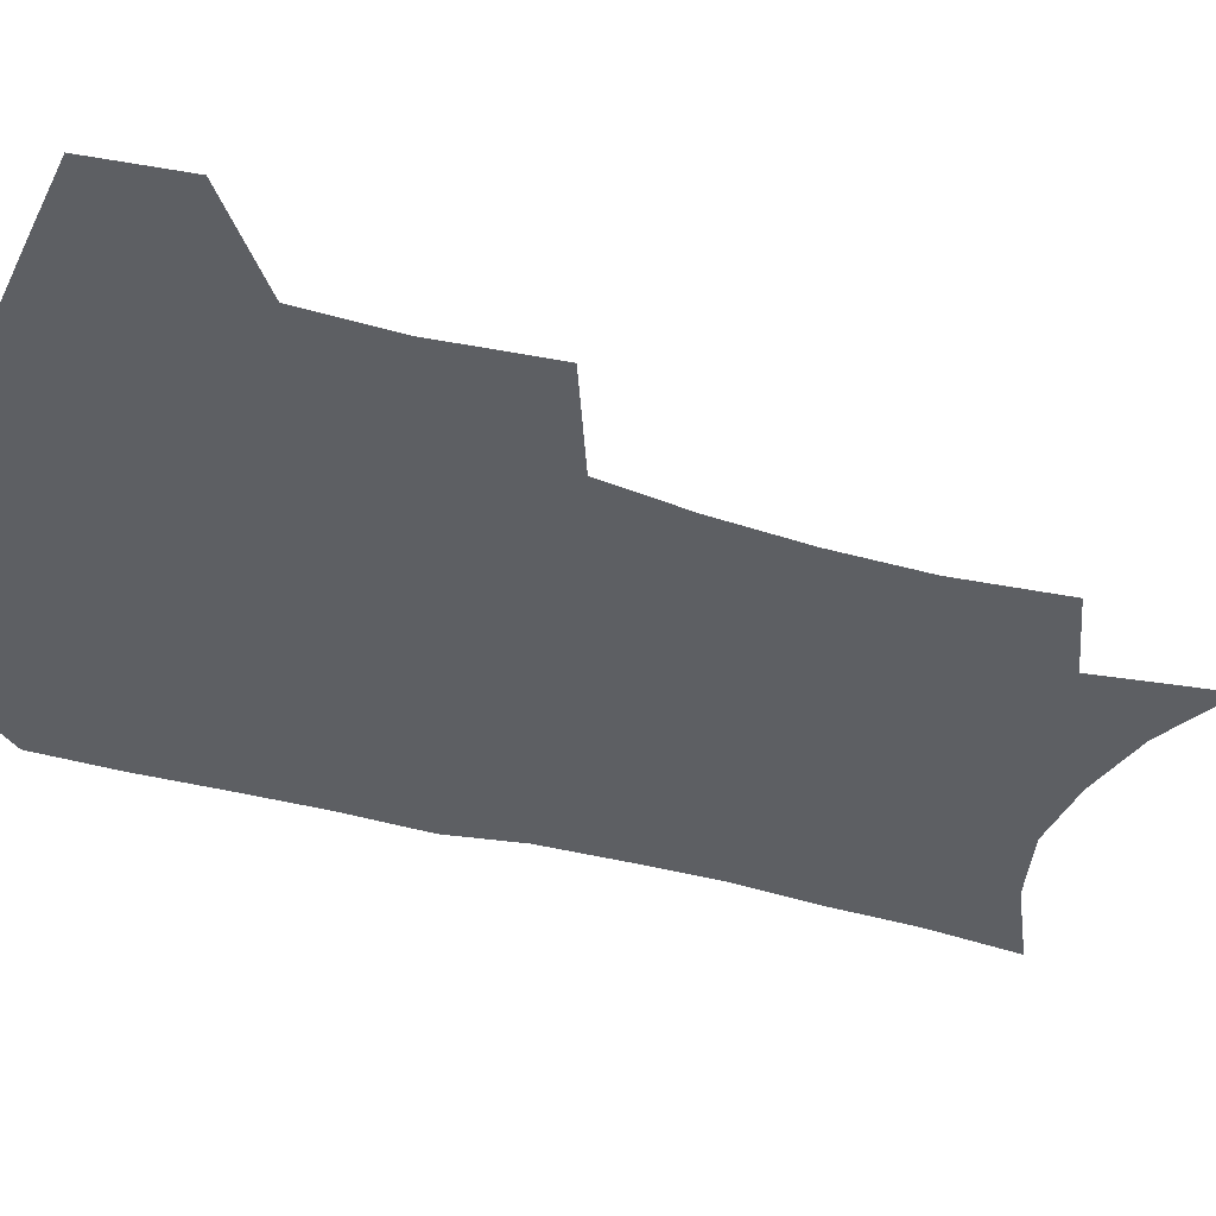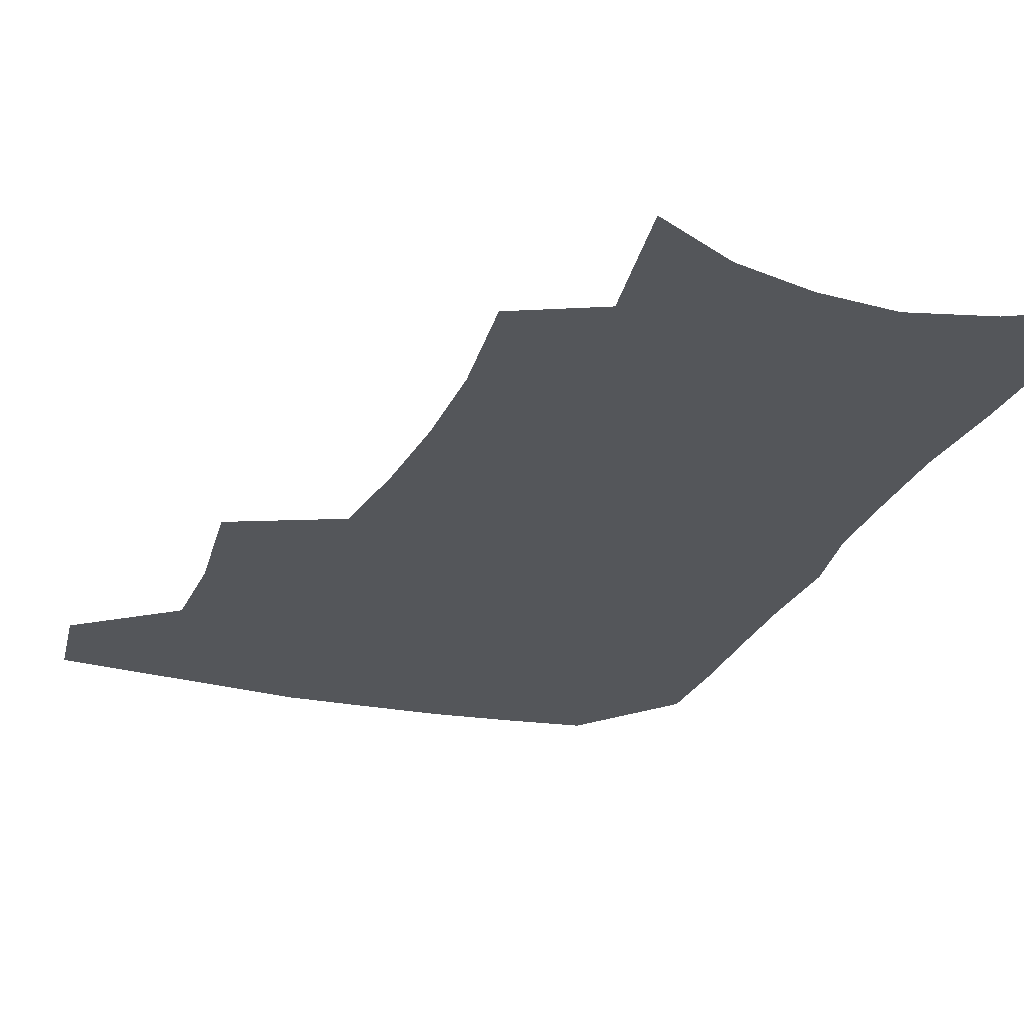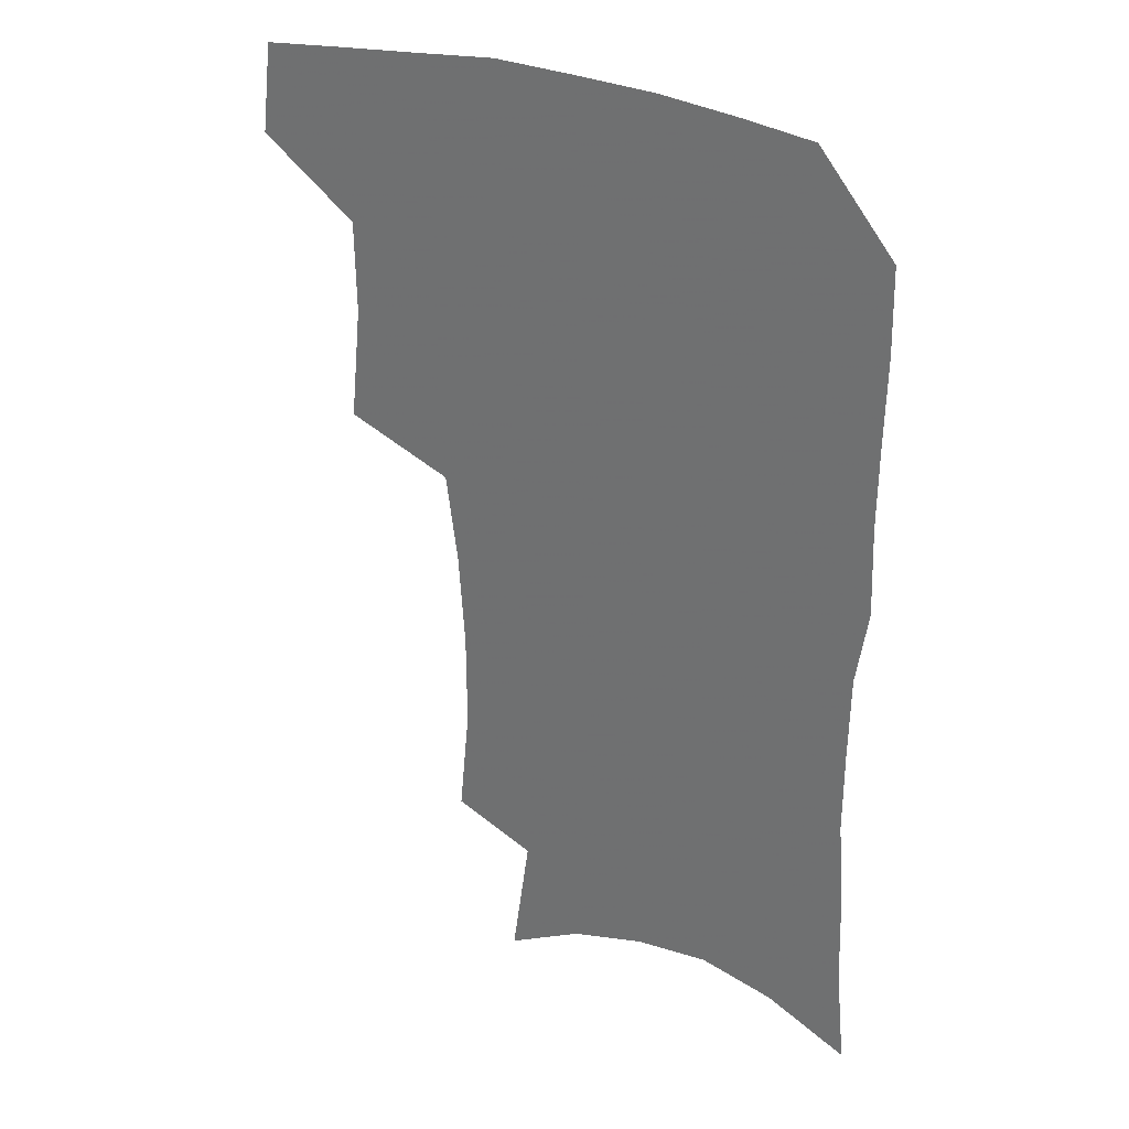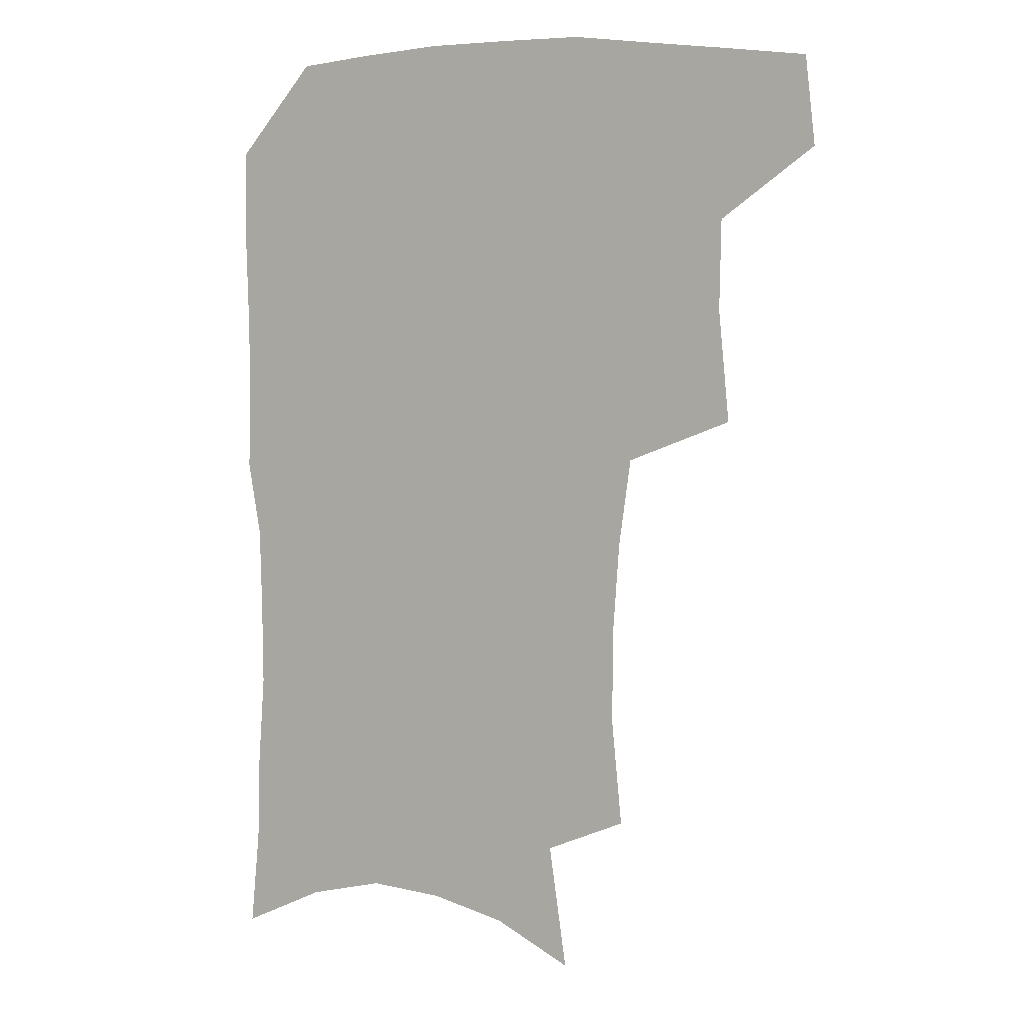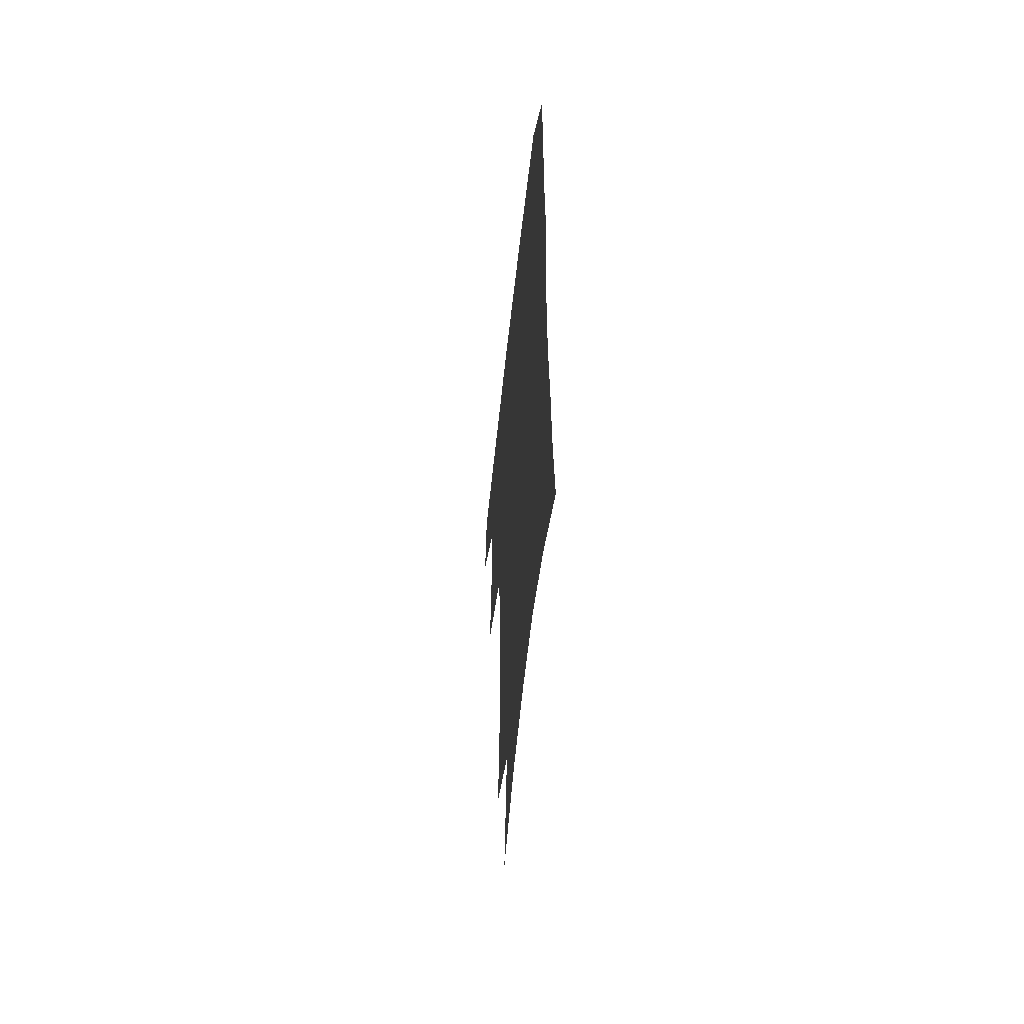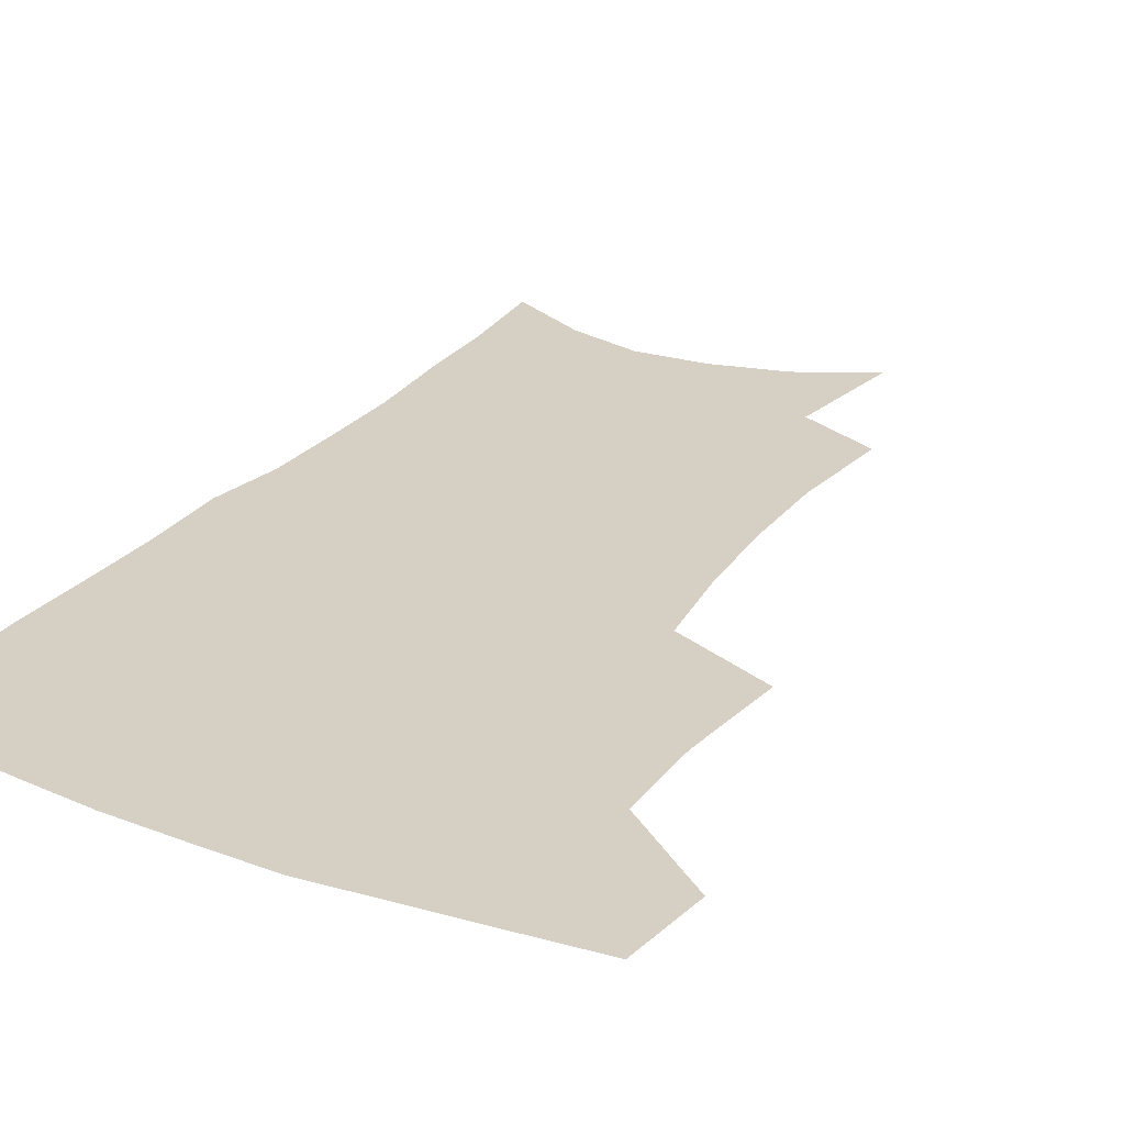
<metadata>
{"format":"obj","ext":"obj","renderer":"f3d","projection":"perspective","resolution":1024,"background":"white","views":[{"elev":-40.0,"azim":-109.0,"up":"+Z"},{"elev":-25.7,"azim":-19.2,"up":"+Z"},{"elev":30.9,"azim":28.9,"up":"+Y"},{"elev":7.6,"azim":-158.3,"up":"+Y"},{"elev":-58.2,"azim":83.8,"up":"+Y"},{"elev":26.2,"azim":-150.5,"up":"+Z"}]}
</metadata>
<code>
v 481.2 472.1 0
v 485.1 504.6 0
v 512.1 370.9 0
v 516.2 412.3 0
v 515.7 445.8 0
v 518.2 478.9 0
v 515.3 507.7 0
v 553.2 212.6 0
v 557.1 252.7 0
v 557 287.8 0
v 554.7 322.3 0
v 550.4 355 0
v 548.6 390 0
v 548.5 422.7 0
v 548.6 453.3 0
v 547.8 481.7 0
v 544.5 510.5 0
v 576.1 152.1 0
v 582.7 199.4 0
v 585.3 240 0
v 584.3 272.2 0
v 583.7 307.2 0
v 581.5 338.6 0
v 578.2 366.7 0
v 577.9 399.5 0
v 577.9 429.5 0
v 577.7 457.2 0
v 576.4 483.5 0
v 573 513.5 0
v 604.2 167 0
v 609.5 216.2 0
v 609.1 249 0
v 608 280.7 0
v 607 313.3 0
v 605.5 344.3 0
v 604.3 373.2 0
v 603.6 401.8 0
v 603.8 431.2 0
v 603.9 458.2 0
v 603.6 484.5 0
v 602.6 512.8 0
v 631.6 174.1 0
v 632.7 217.7 0
v 632.1 253 0
v 631 284.9 0
v 630.3 313.8 0
v 629.2 344.3 0
v 628.8 375.5 0
v 628.8 404.1 0
v 629.1 432.3 0
v 629.8 458.6 0
v 630.8 484 0
v 631 511.9 0
v 658.8 176.3 0
v 656.4 217.1 0
v 656 248.1 0
v 654.6 280.7 0
v 653.1 315.7 0
v 652.5 345.8 0
v 653.4 372.5 0
v 653.7 401.4 0
v 653.6 431 0
v 654.8 457.3 0
v 656.8 482.8 0
v 659.3 509.1 0
v 686.3 169.3 0
v 682.3 208.3 0
v 680.8 241.5 0
v 678.1 276.8 0
v 678.9 306 0
v 678.2 337.3 0
v 678.5 366.9 0
v 680 395.2 0
v 681.8 423.1 0
v 682.2 451.9 0
v 682.2 480.5 0
v 686 505.7 0
v 691 541 0
v 716.6 154.2 0
v 713 190.7 0
v 712 222.7 0
v 709.5 257.2 0
v 709.6 288.1 0
v 710.2 319.1 0
v 714.5 346.6 0
v 713.4 379.3 0
v 713.7 410.6 0
v 714.3 441 0
v 713.8 471.7 0
f 5 6 1
f 1 6 2
f 6 7 2
f 12 13 3
f 3 13 4
f 13 14 4
f 4 14 5
f 14 15 5
f 5 15 6
f 15 16 6
f 6 16 7
f 16 17 7
f 19 20 8
f 8 20 9
f 20 21 9
f 9 21 10
f 21 22 10
f 10 22 11
f 22 23 11
f 11 23 12
f 23 24 12
f 12 24 13
f 24 25 13
f 13 25 14
f 25 26 14
f 14 26 15
f 26 27 15
f 15 27 16
f 27 28 16
f 16 28 17
f 28 29 17
f 18 30 19
f 30 31 19
f 19 31 20
f 31 32 20
f 20 32 21
f 32 33 21
f 21 33 22
f 33 34 22
f 22 34 23
f 34 35 23
f 23 35 24
f 35 36 24
f 24 36 25
f 36 37 25
f 25 37 26
f 37 38 26
f 26 38 27
f 38 39 27
f 27 39 28
f 39 40 28
f 28 40 29
f 40 41 29
f 30 42 31
f 42 43 31
f 31 43 32
f 43 44 32
f 32 44 33
f 44 45 33
f 33 45 34
f 45 46 34
f 34 46 35
f 46 47 35
f 35 47 36
f 47 48 36
f 36 48 37
f 48 49 37
f 37 49 38
f 49 50 38
f 38 50 39
f 50 51 39
f 39 51 40
f 51 52 40
f 40 52 41
f 52 53 41
f 42 54 43
f 54 55 43
f 43 55 44
f 55 56 44
f 44 56 45
f 56 57 45
f 45 57 46
f 57 58 46
f 46 58 47
f 58 59 47
f 47 59 48
f 59 60 48
f 48 60 49
f 60 61 49
f 49 61 50
f 61 62 50
f 50 62 51
f 62 63 51
f 51 63 52
f 63 64 52
f 52 64 53
f 64 65 53
f 54 66 55
f 66 67 55
f 55 67 56
f 67 68 56
f 56 68 57
f 68 69 57
f 57 69 58
f 69 70 58
f 58 70 59
f 70 71 59
f 59 71 60
f 71 72 60
f 60 72 61
f 72 73 61
f 61 73 62
f 73 74 62
f 62 74 63
f 74 75 63
f 63 75 64
f 75 76 64
f 64 76 65
f 76 77 65
f 66 79 67
f 79 80 67
f 67 80 68
f 80 81 68
f 68 81 69
f 81 82 69
f 69 82 70
f 82 83 70
f 70 83 71
f 83 84 71
f 71 84 72
f 84 85 72
f 72 85 73
f 85 86 73
f 73 86 74
f 86 87 74
f 74 87 75
f 87 88 75
f 75 88 76
f 88 89 76
f 76 89 77

</code>
